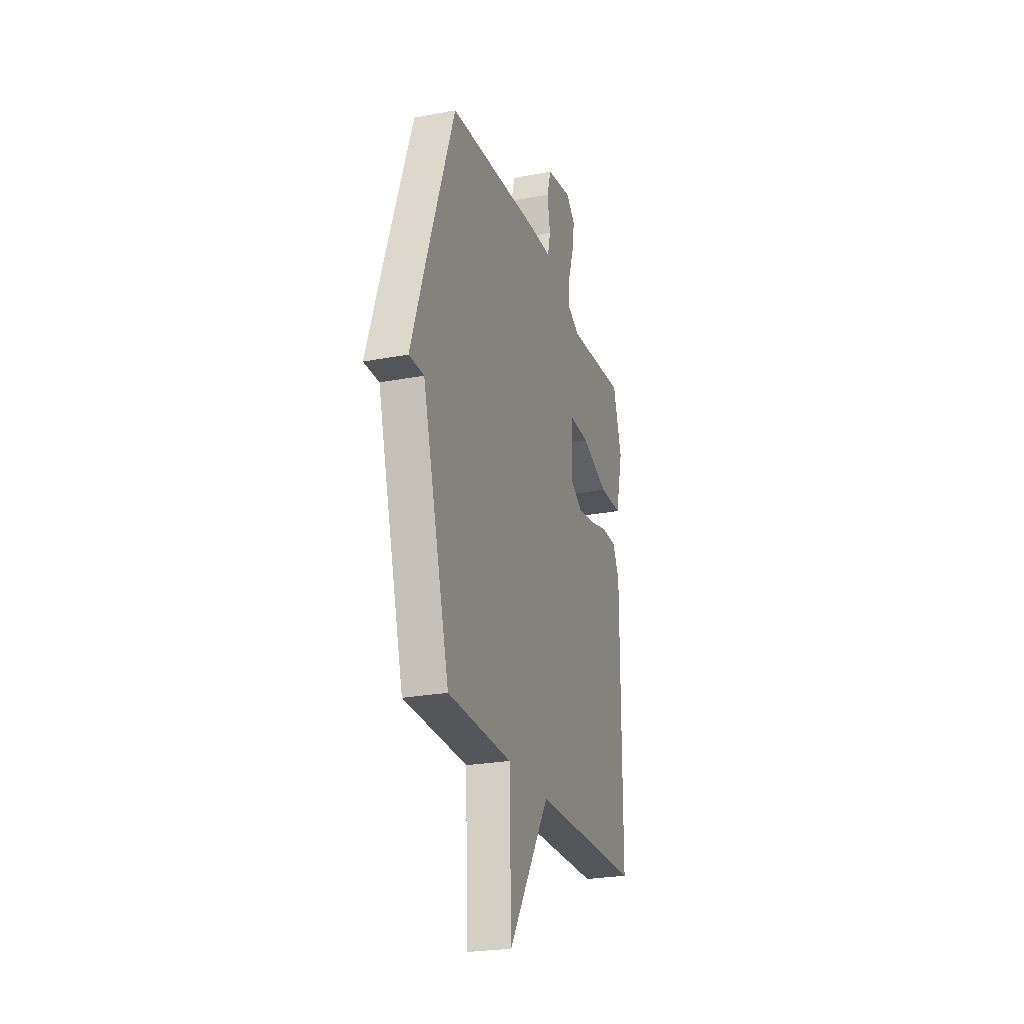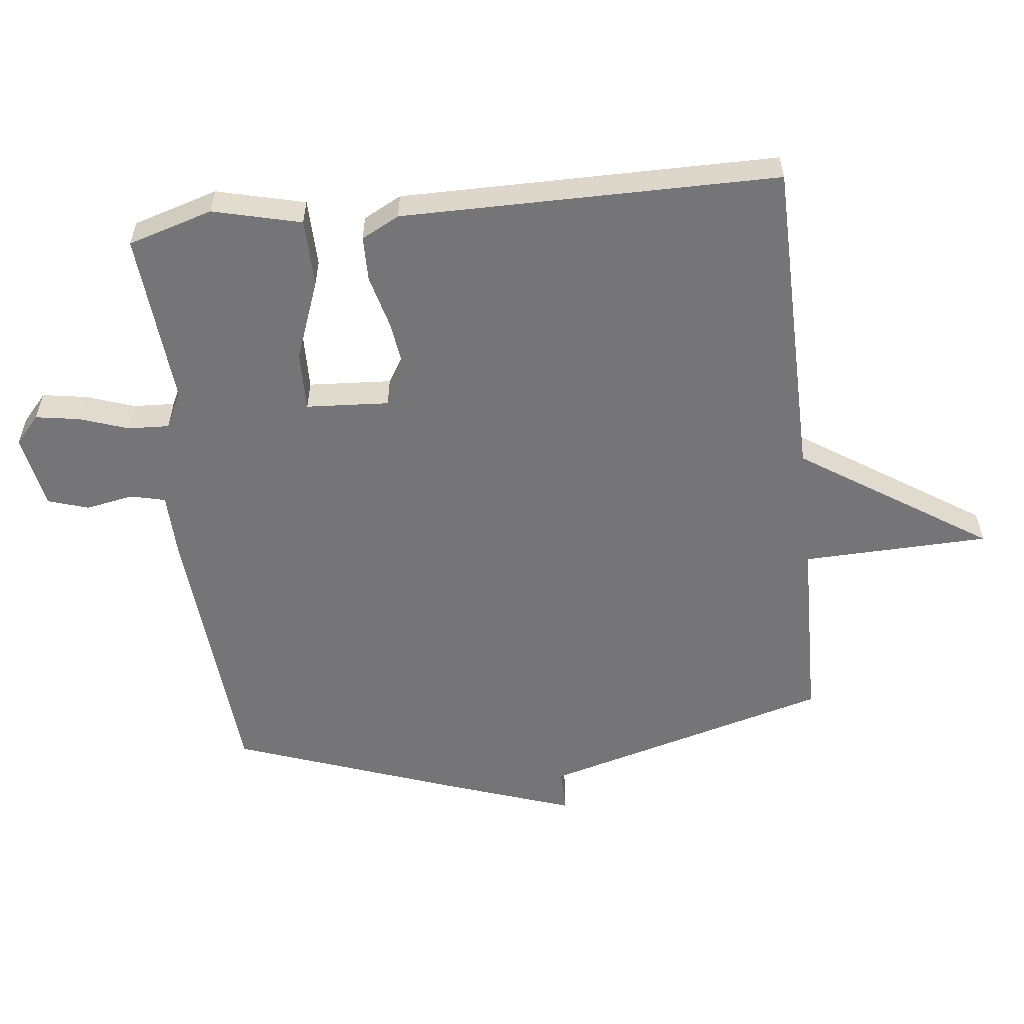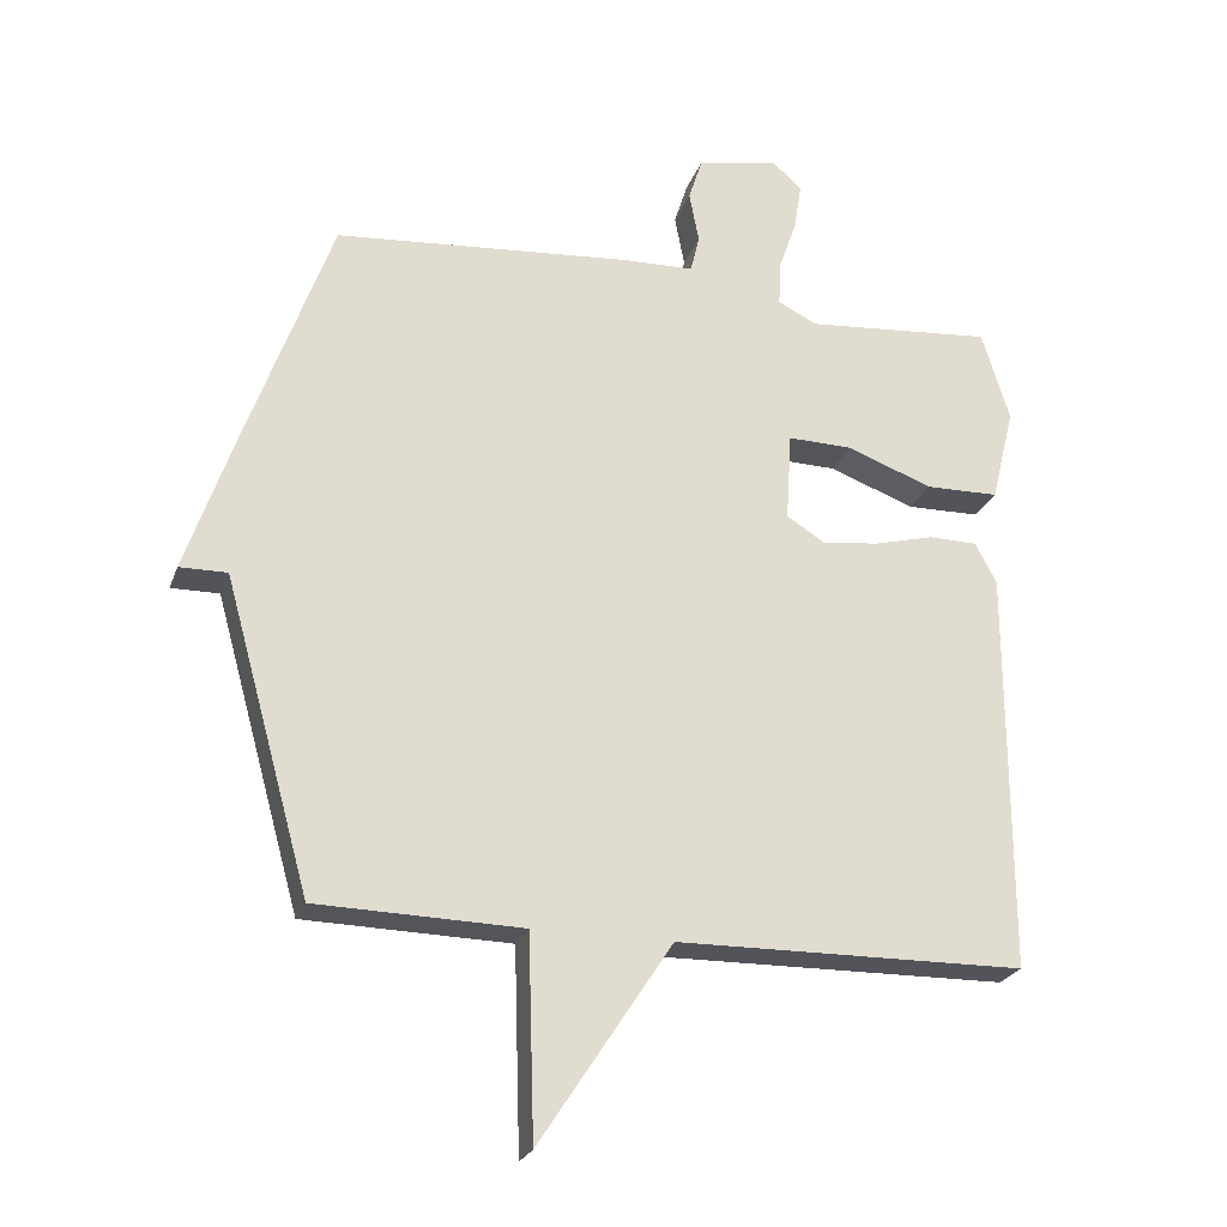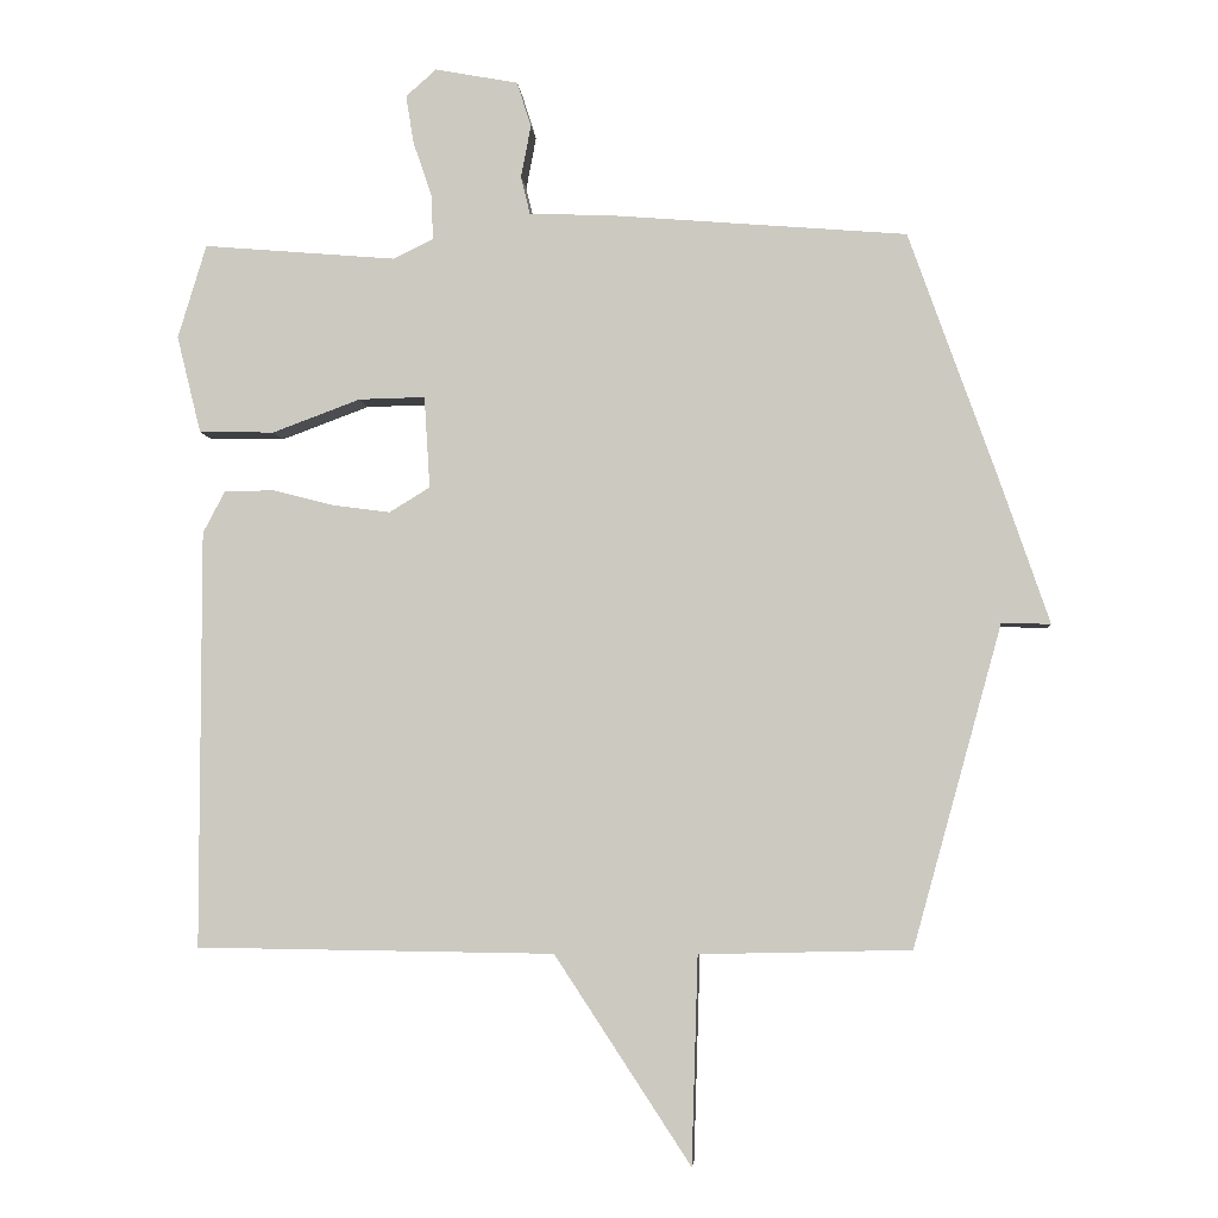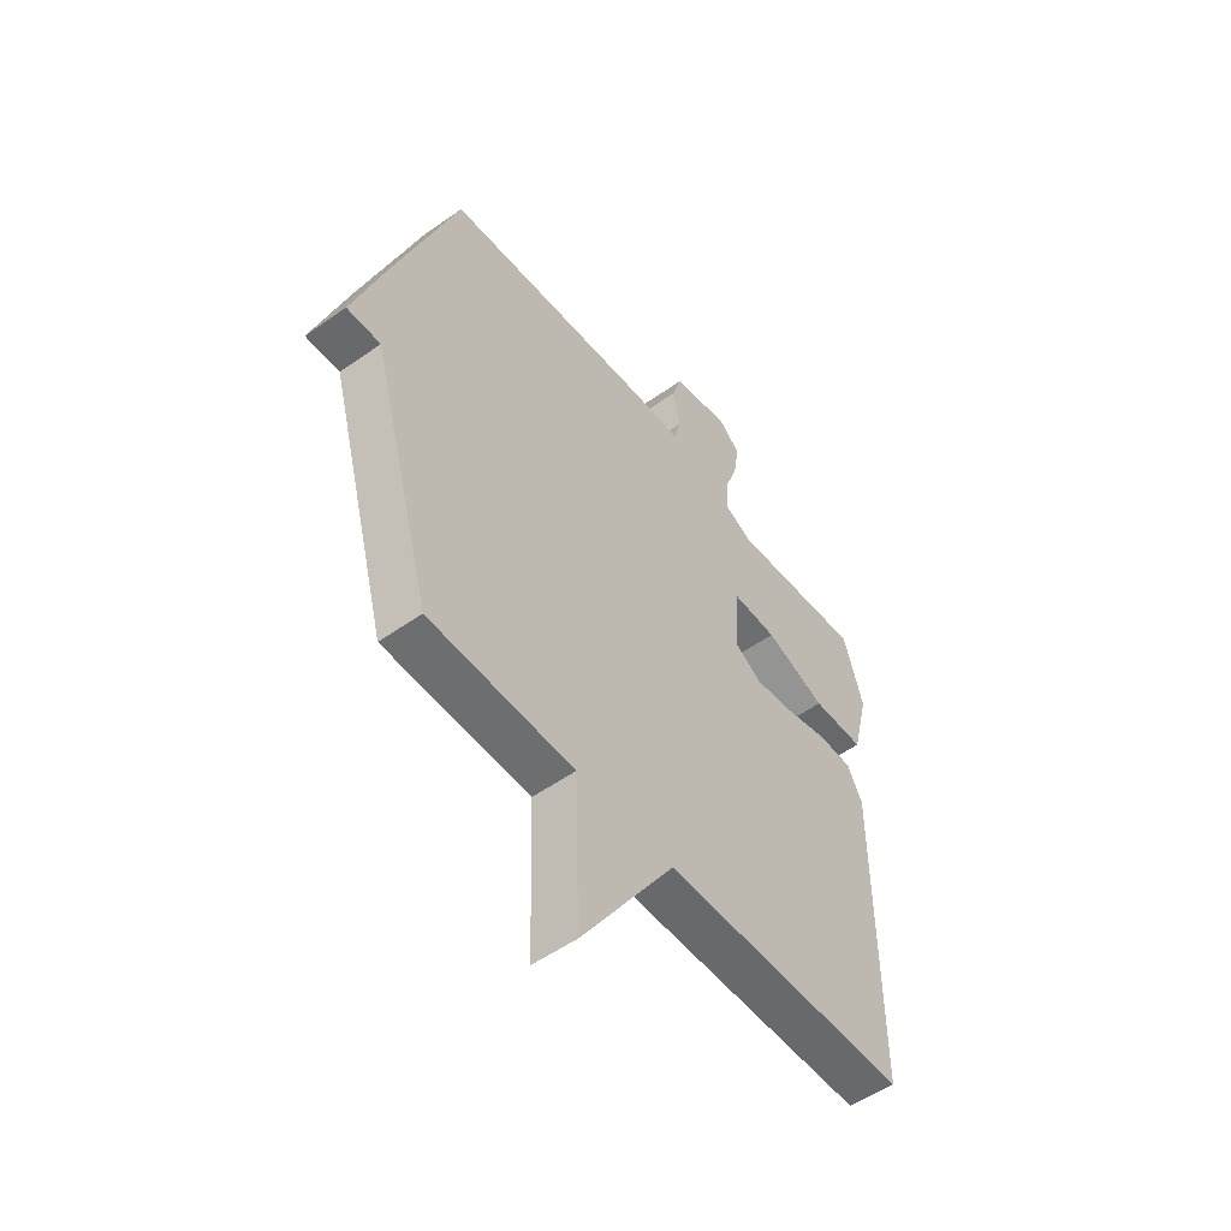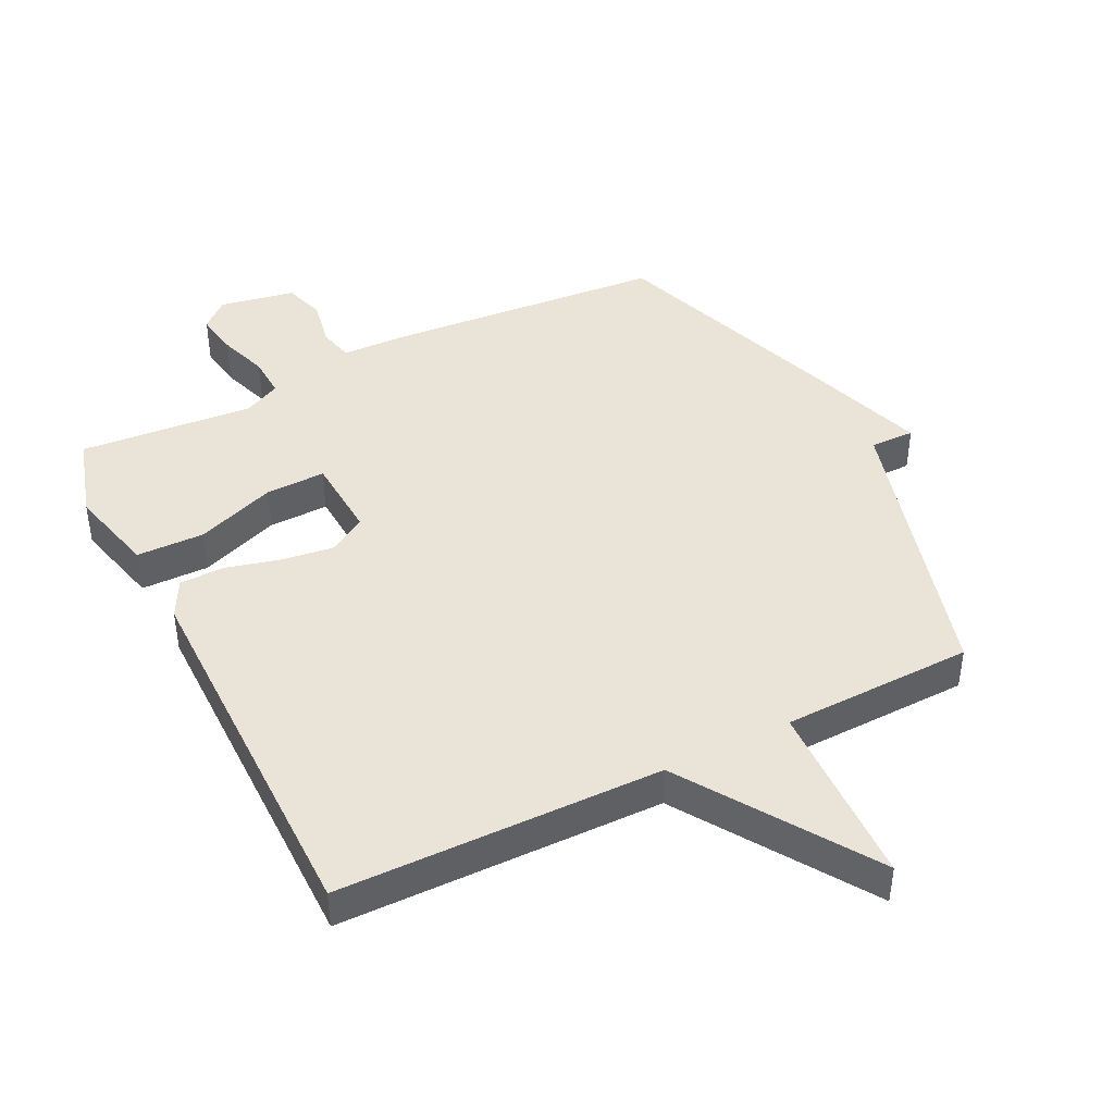
<metadata>
{"format":"obj","ext":"obj","renderer":"f3d","projection":"perspective","resolution":1024,"background":"white","views":[{"elev":-24.8,"azim":-72.8,"up":"+Z"},{"elev":-56.6,"azim":96.4,"up":"+Y"},{"elev":-24.1,"azim":-16.9,"up":"+Z"},{"elev":-4.6,"azim":-175.5,"up":"+Z"},{"elev":-53.3,"azim":-52.8,"up":"+Z"},{"elev":43.5,"azim":153.5,"up":"+Y"}]}
</metadata>
<code>
v -0.5 0.07 0.5
v -0.072 0.07 0.535
v 0.033 0.07 0.538
v 0.046 0.07 0.592
v 0.032 0.07 0.666
v 0.052 0.07 0.729
v 0.169 0.07 0.751
v 0.212 0.07 0.713
v 0.201 0.07 0.645
v 0.175 0.07 0.569
v 0.172 0.07 0.505
v 0.229 0.07 0.477
v 0.5 0.07 0.5
v 0.54 0.07 0.368
v 0.506 0.07 0.231
v 0.4 0.07 0.229
v 0.276 0.07 0.275
v 0.183 0.07 0.277
v 0.175 0.07 0.148
v 0.232 0.07 0.113
v 0.314 0.07 0.124
v 0.399 0.07 0.146
v 0.469 0.07 0.145
v 0.5 0.07 0.086
v 0.5 0.07 -0.5
v -0.003 0.07 -0.507
v -0.194 0.07 -0.798
v -0.203 0.07 -0.507
v -0.5 0.07 -0.5
v -0.625 0.07 -0.05
v -0.694 0.07 -0.051
v -0.625 0.07 0.15
v -0.5 0 0.5
v -0.072 0 0.535
v 0.033 0 0.538
v 0.046 0 0.592
v 0.032 0 0.666
v 0.052 0 0.729
v 0.169 0 0.751
v 0.212 0 0.713
v 0.201 0 0.645
v 0.175 0 0.569
v 0.172 0 0.505
v 0.229 0 0.477
v 0.5 0 0.5
v 0.54 0 0.368
v 0.506 0 0.231
v 0.4 0 0.229
v 0.276 0 0.275
v 0.183 0 0.277
v 0.175 0 0.148
v 0.232 0 0.113
v 0.314 0 0.124
v 0.399 0 0.146
v 0.469 0 0.145
v 0.5 0 0.086
v 0.5 0 -0.5
v -0.003 0 -0.507
v -0.194 0 -0.798
v -0.203 0 -0.507
v -0.5 0 -0.5
v -0.625 0 -0.05
v -0.694 0 -0.051
v -0.625 0 0.15
f 1 2 3
f 32 1 3
f 31 32 3
f 30 31 3
f 28 29 30 3
f 28 3 4
f 27 28 4
f 26 27 4
f 24 25 26
f 23 24 26
f 22 23 26
f 21 22 26
f 20 21 26
f 19 20 26
f 18 19 26 4
f 4 5 6
f 18 4 6
f 17 18 6
f 15 16 17
f 14 15 17
f 13 14 17
f 12 13 17
f 11 12 17
f 11 17 6
f 10 11 6 7
f 7 8 9 10
f 35 34 33
f 35 33 64
f 35 64 63
f 35 63 62
f 35 62 61 60
f 36 35 60
f 36 60 59
f 36 59 58
f 58 57 56
f 58 56 55
f 58 55 54
f 58 54 53
f 58 53 52
f 58 52 51
f 36 58 51 50
f 38 37 36
f 38 36 50
f 38 50 49
f 49 48 47
f 49 47 46
f 49 46 45
f 49 45 44
f 49 44 43
f 38 49 43
f 39 38 43 42
f 42 41 40 39
f 1 33 34 2
f 2 34 35 3
f 3 35 36 4
f 4 36 37 5
f 5 37 38 6
f 6 38 39 7
f 7 39 40 8
f 8 40 41 9
f 9 41 42 10
f 10 42 43 11
f 11 43 44 12
f 12 44 45 13
f 13 45 46 14
f 14 46 47 15
f 15 47 48 16
f 16 48 49 17
f 17 49 50 18
f 18 50 51 19
f 19 51 52 20
f 20 52 53 21
f 21 53 54 22
f 22 54 55 23
f 23 55 56 24
f 24 56 57 25
f 25 57 58 26
f 26 58 59 27
f 27 59 60 28
f 28 60 61 29
f 29 61 62 30
f 30 62 63 31
f 31 63 64 32
f 32 64 33 1

</code>
